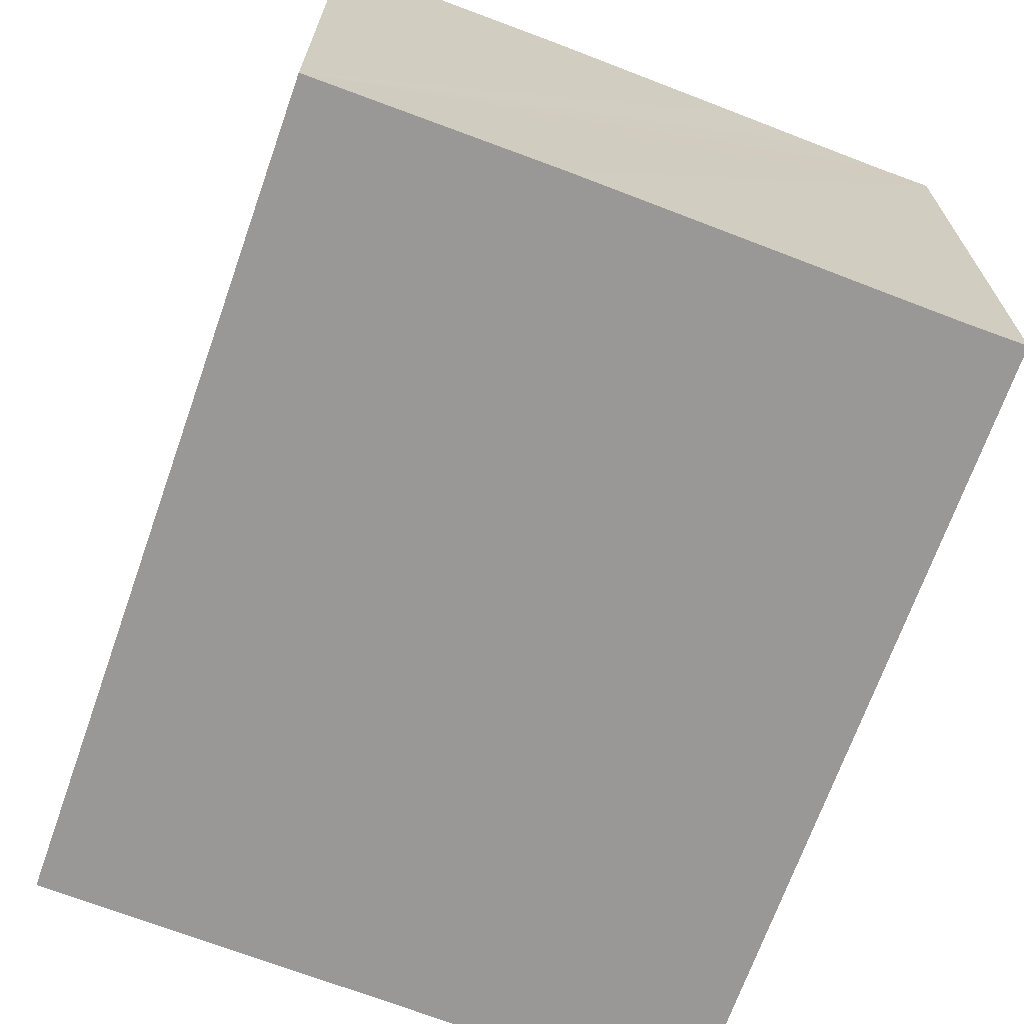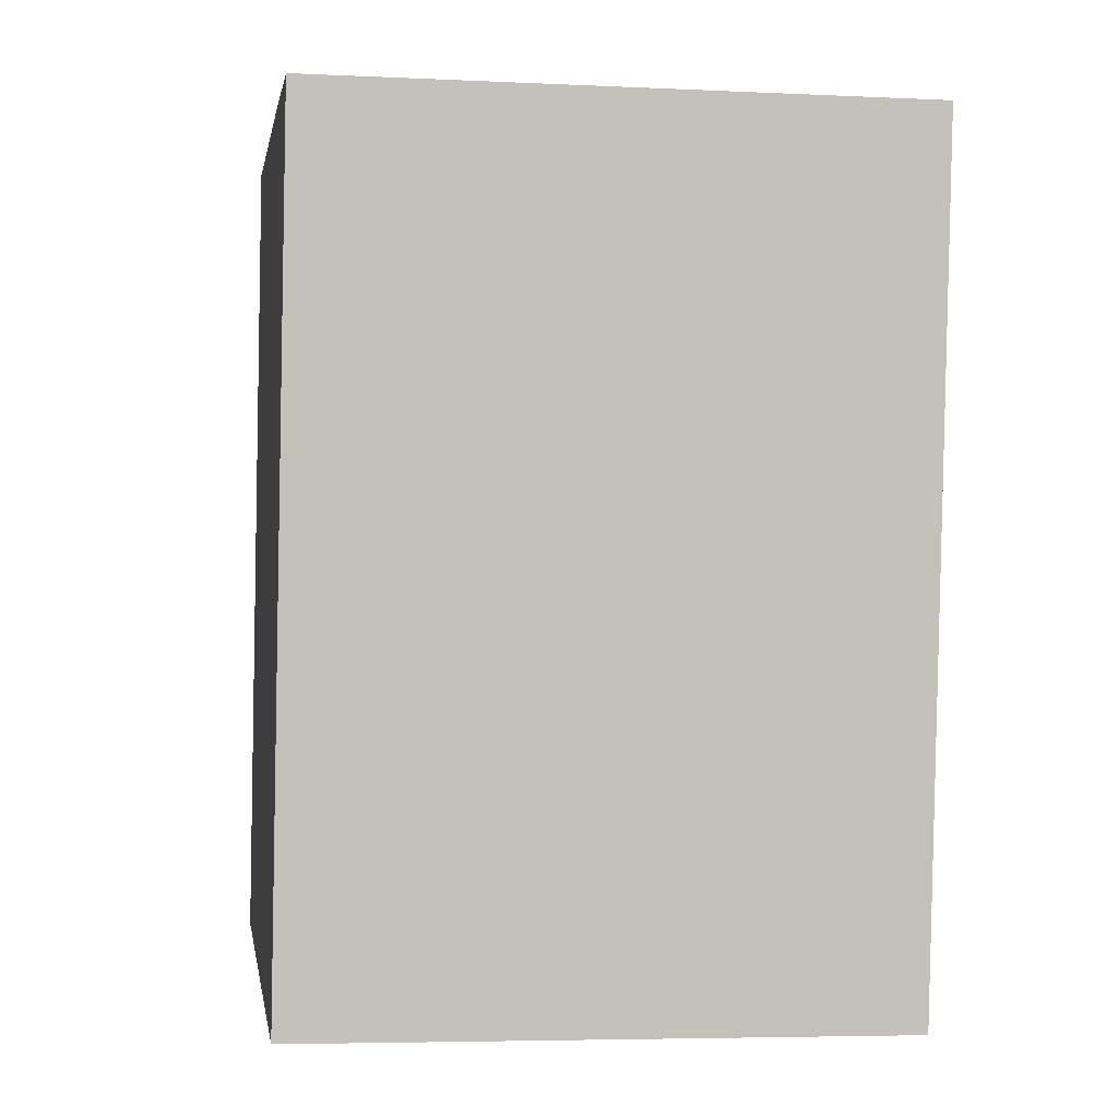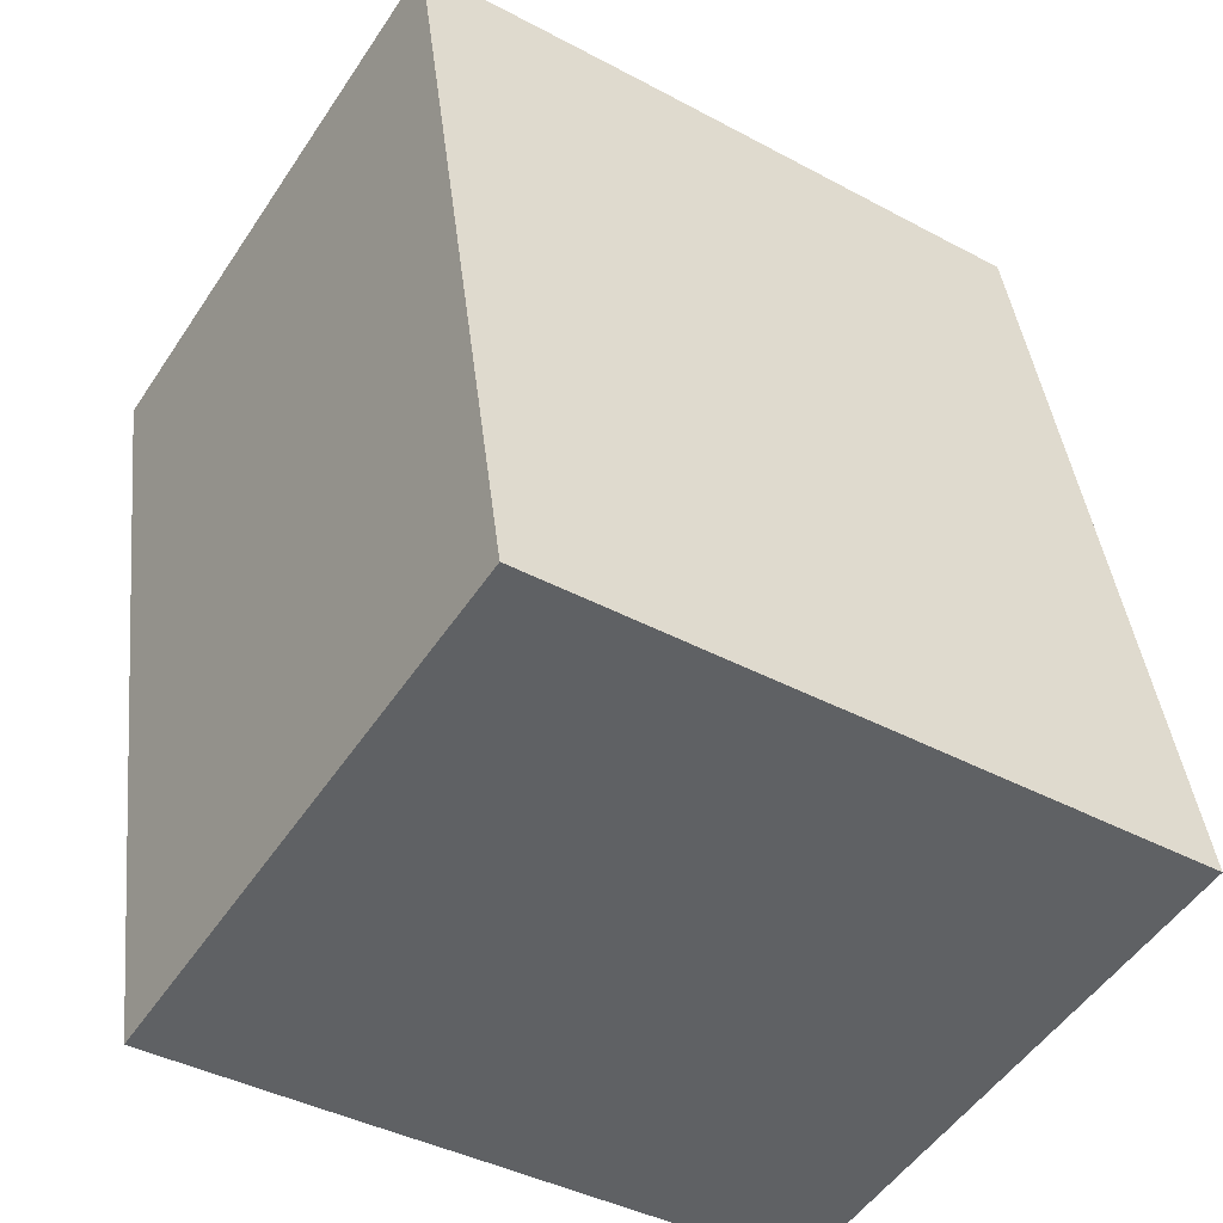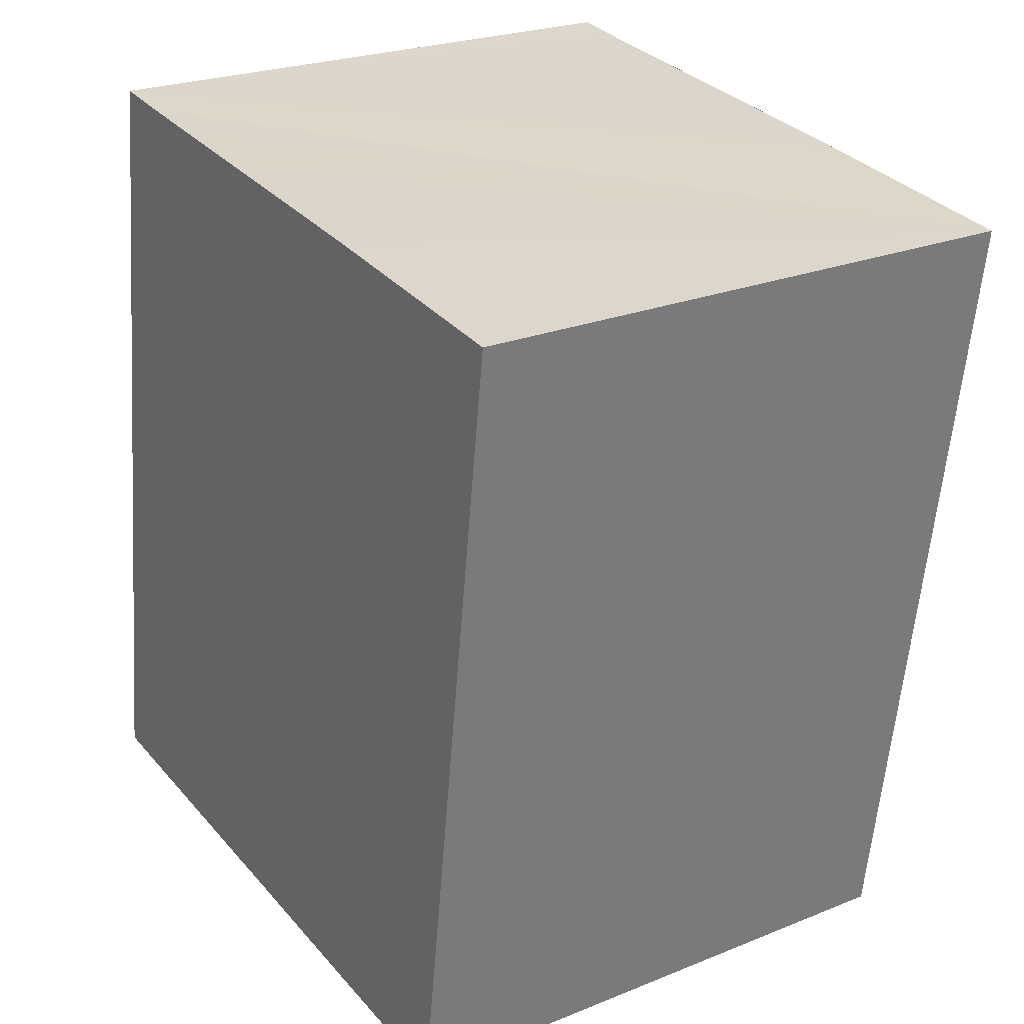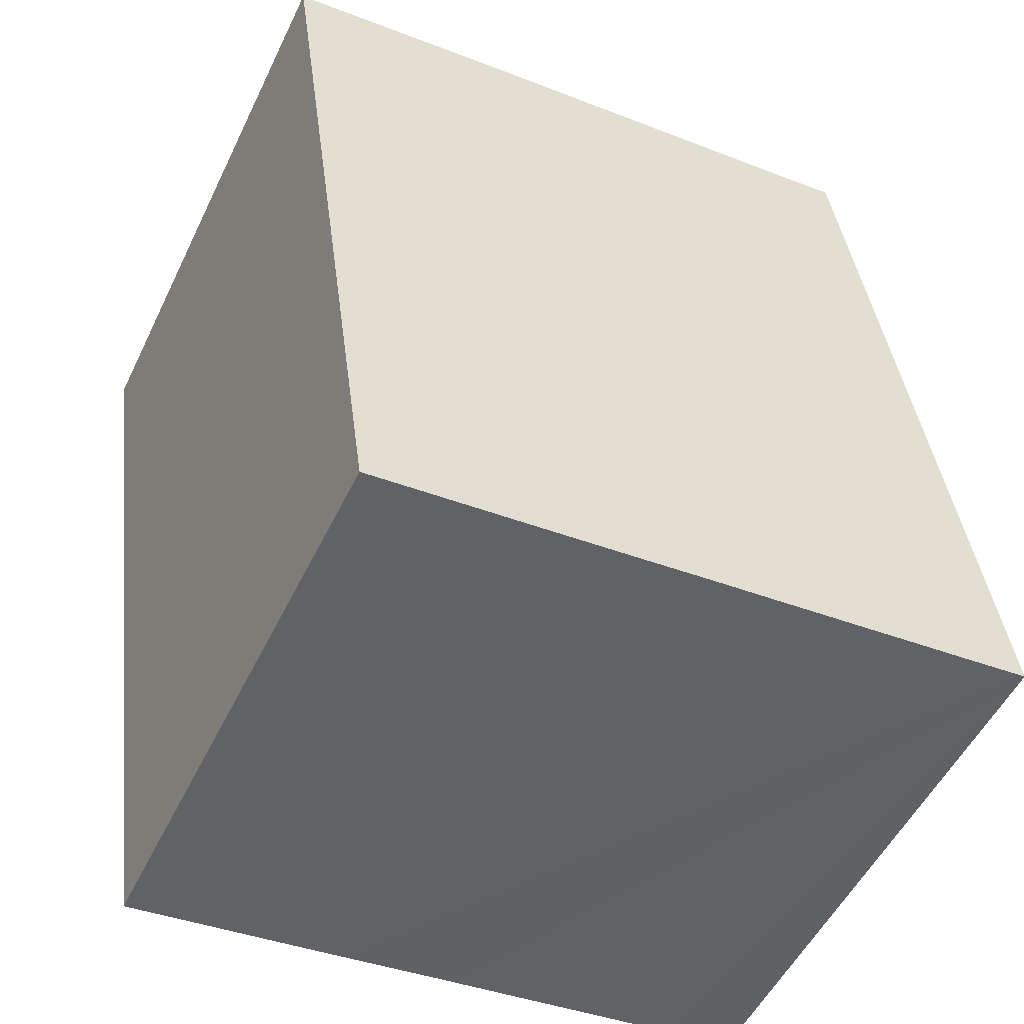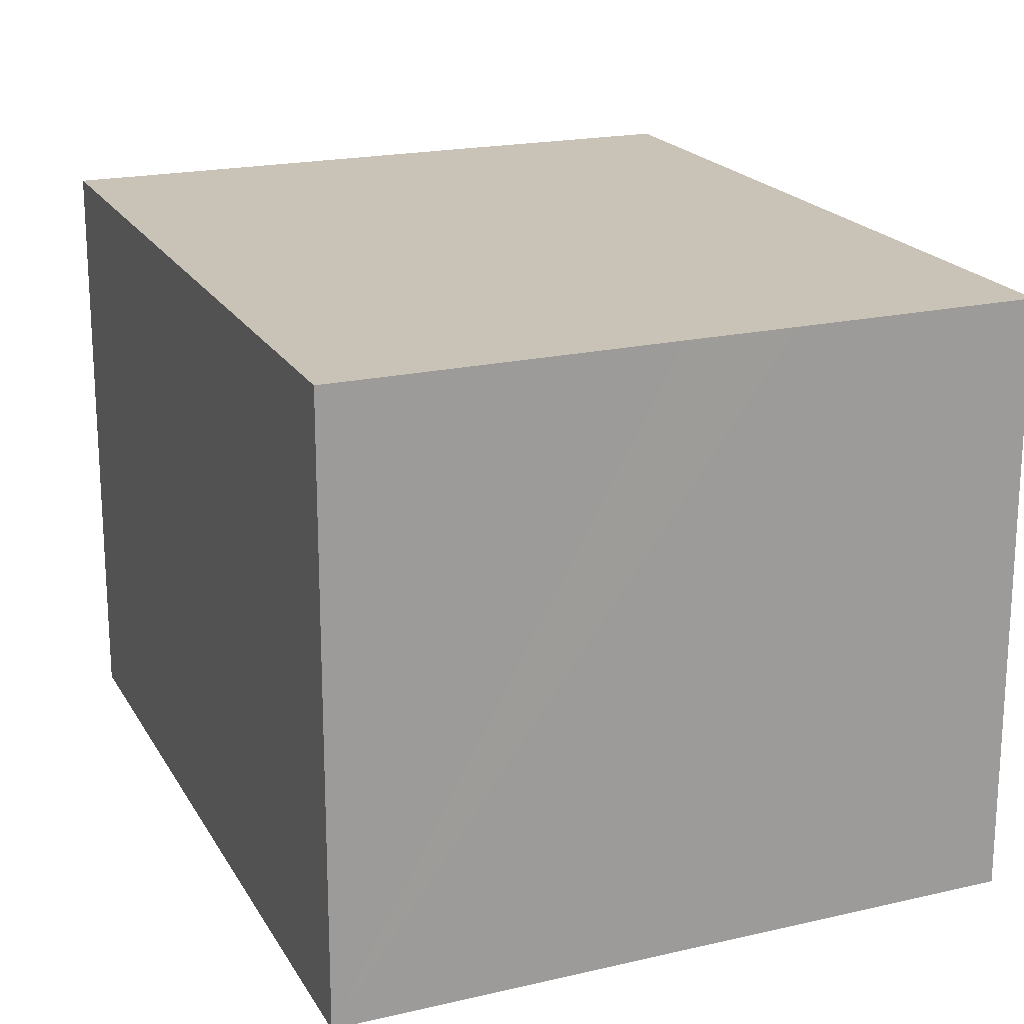
<metadata>
{"format":"obj","ext":"obj","renderer":"f3d","projection":"perspective","resolution":1024,"background":"white","views":[{"elev":-68.7,"azim":-27.3,"up":"+Y"},{"elev":-5.3,"azim":-98.4,"up":"+Z"},{"elev":-51.8,"azim":-32.8,"up":"+Z"},{"elev":24.3,"azim":-123.6,"up":"+Z"},{"elev":-52.7,"azim":-25.5,"up":"+Z"},{"elev":19.5,"azim":150.4,"up":"+Y"}]}
</metadata>
<code>
v  1.771 1.308 -1.682
v  1.383 1.308 0.155
v  1.513 1.308 0.171
v  1.217 1.308 0.137
v  1.009 1.308 0.115
v  0.535 1.308 0.064
v  0 1.308 8.009e-17
v  1.034 1.308 -1.759
v  0.255 1.308 -1.841
v  1.44 1.308 -1.717
v  1.614 1.308 -1.699
v  1.24 1.308 -1.738
v  0.437 1.308 -1.822
v  0.793 1.308 -1.785
v  0.612 1.308 -1.804
v  1.771 1.03e-16 -1.682
v  1.034 1.077e-16 -1.759
v  0.255 1.127e-16 -1.841
v  1.44 1.051e-16 -1.717
v  1.614 1.04e-16 -1.699
v  1.24 1.064e-16 -1.738
v  0.437 1.116e-16 -1.822
v  0.793 1.093e-16 -1.785
v  0.612 1.105e-16 -1.804
v  0 0 0
v  0.535 -3.919e-18 0.064
v  1.217 -8.389e-18 0.137
v  1.383 -9.491e-18 0.155
v  1.513 -1.047e-17 0.171
v  1.009 -7.042e-18 0.115
g defaultobject
f 1 2 3
f 2 1 4
f 4 1 5
f 5 1 6
f 6 1 7
f 7 1 8
f 7 8 9
f 8 1 10
f 10 1 11
f 8 10 12
f 9 8 13
f 13 8 14
f 13 14 15
f 16 11 1
f 11 16 10
f 10 16 12
f 12 16 8
f 8 16 14
f 14 16 15
f 15 16 13
f 13 16 9
f 9 16 17
f 9 17 18
f 17 16 19
f 19 16 20
f 17 19 21
f 18 17 22
f 22 17 23
f 22 23 24
f 18 7 9
f 7 18 25
f 25 6 7
f 6 25 5
f 5 25 4
f 4 25 2
f 2 25 3
f 3 25 26
f 3 26 27
f 3 27 28
f 3 28 29
f 27 26 30
f 29 1 3
f 1 29 16
f 28 16 29
f 16 28 27
f 16 27 30
f 16 30 26
f 16 26 25
f 16 25 17
f 17 25 18
f 16 17 19
f 16 19 20
f 19 17 21
f 17 18 22
f 17 22 23
f 23 22 24

</code>
